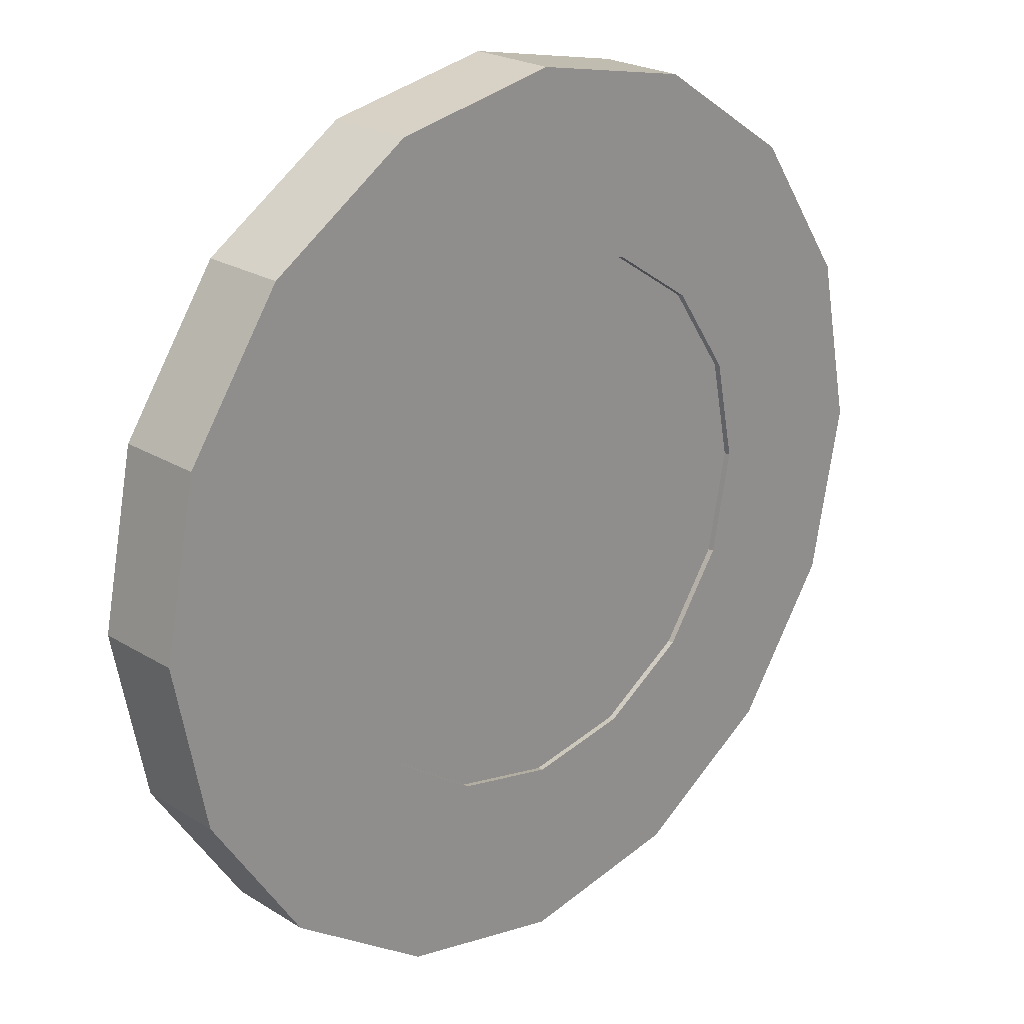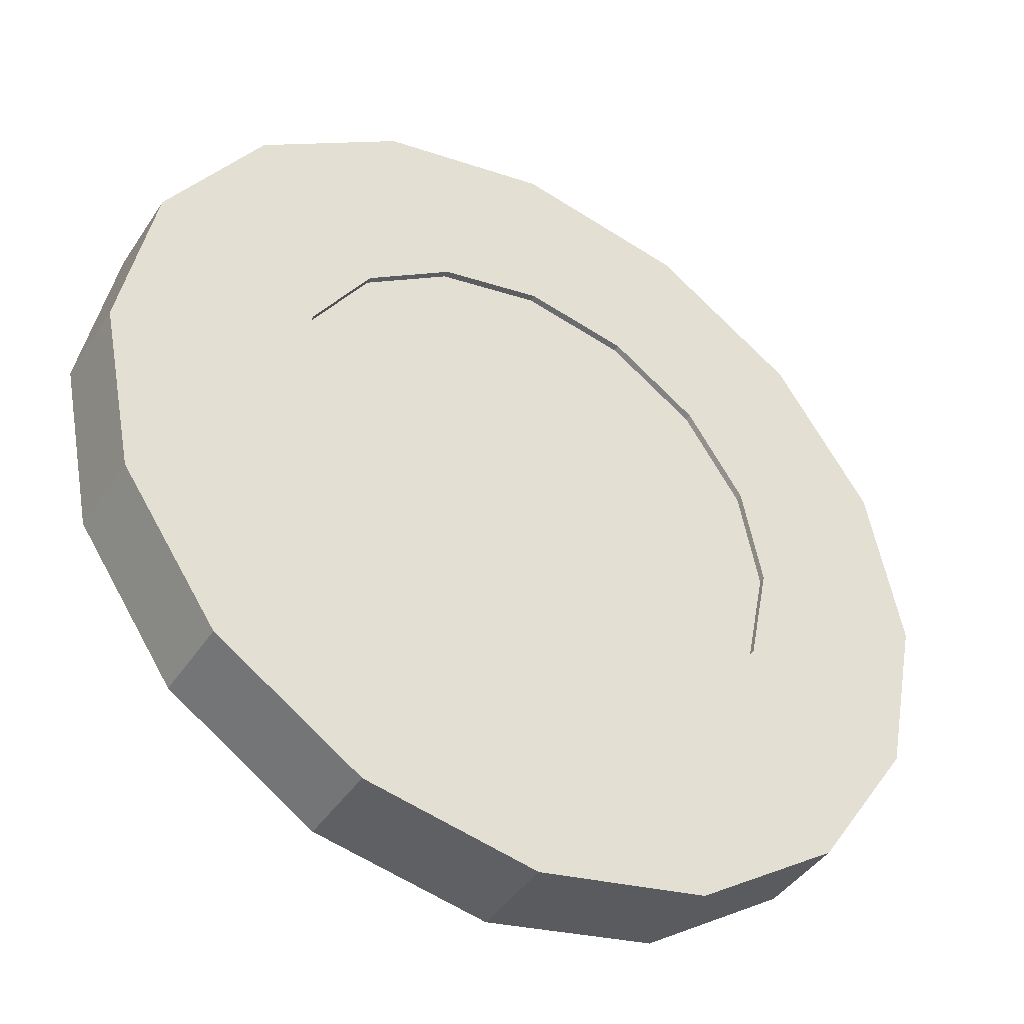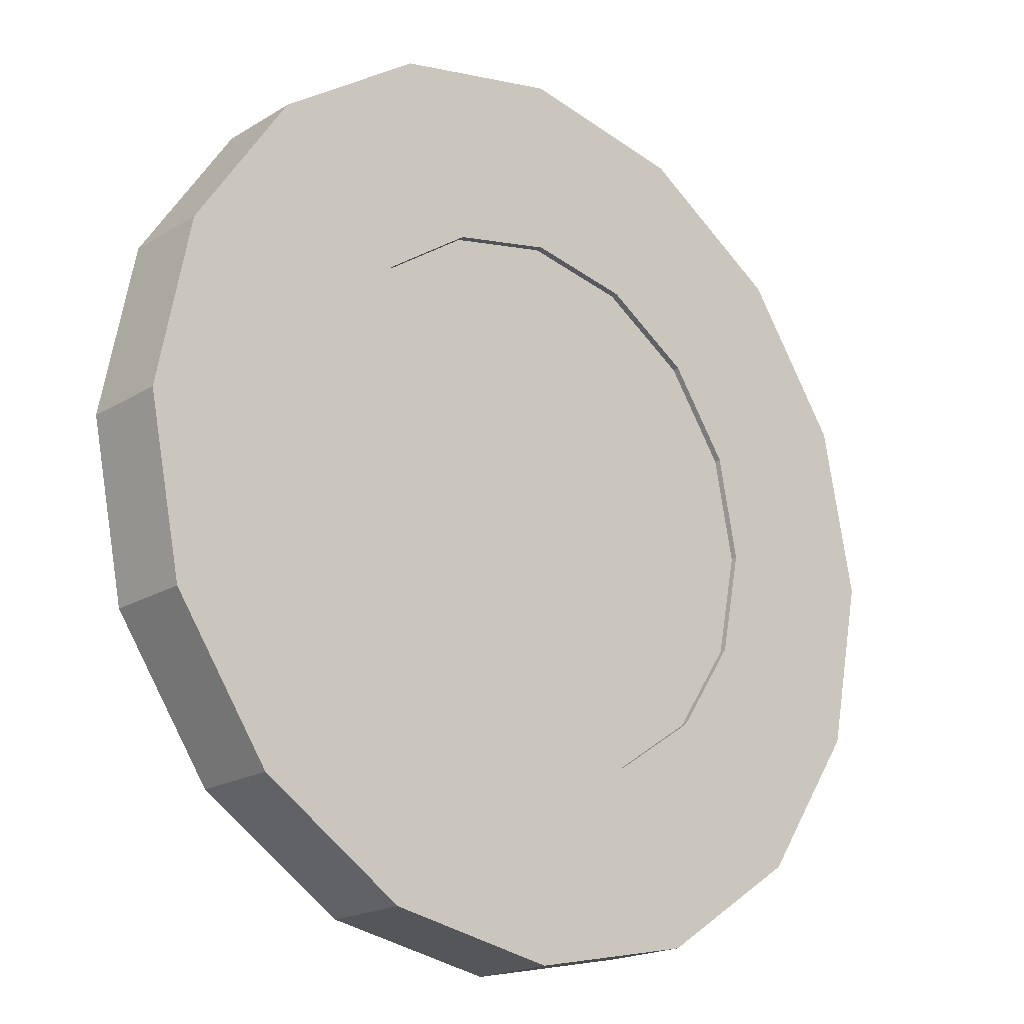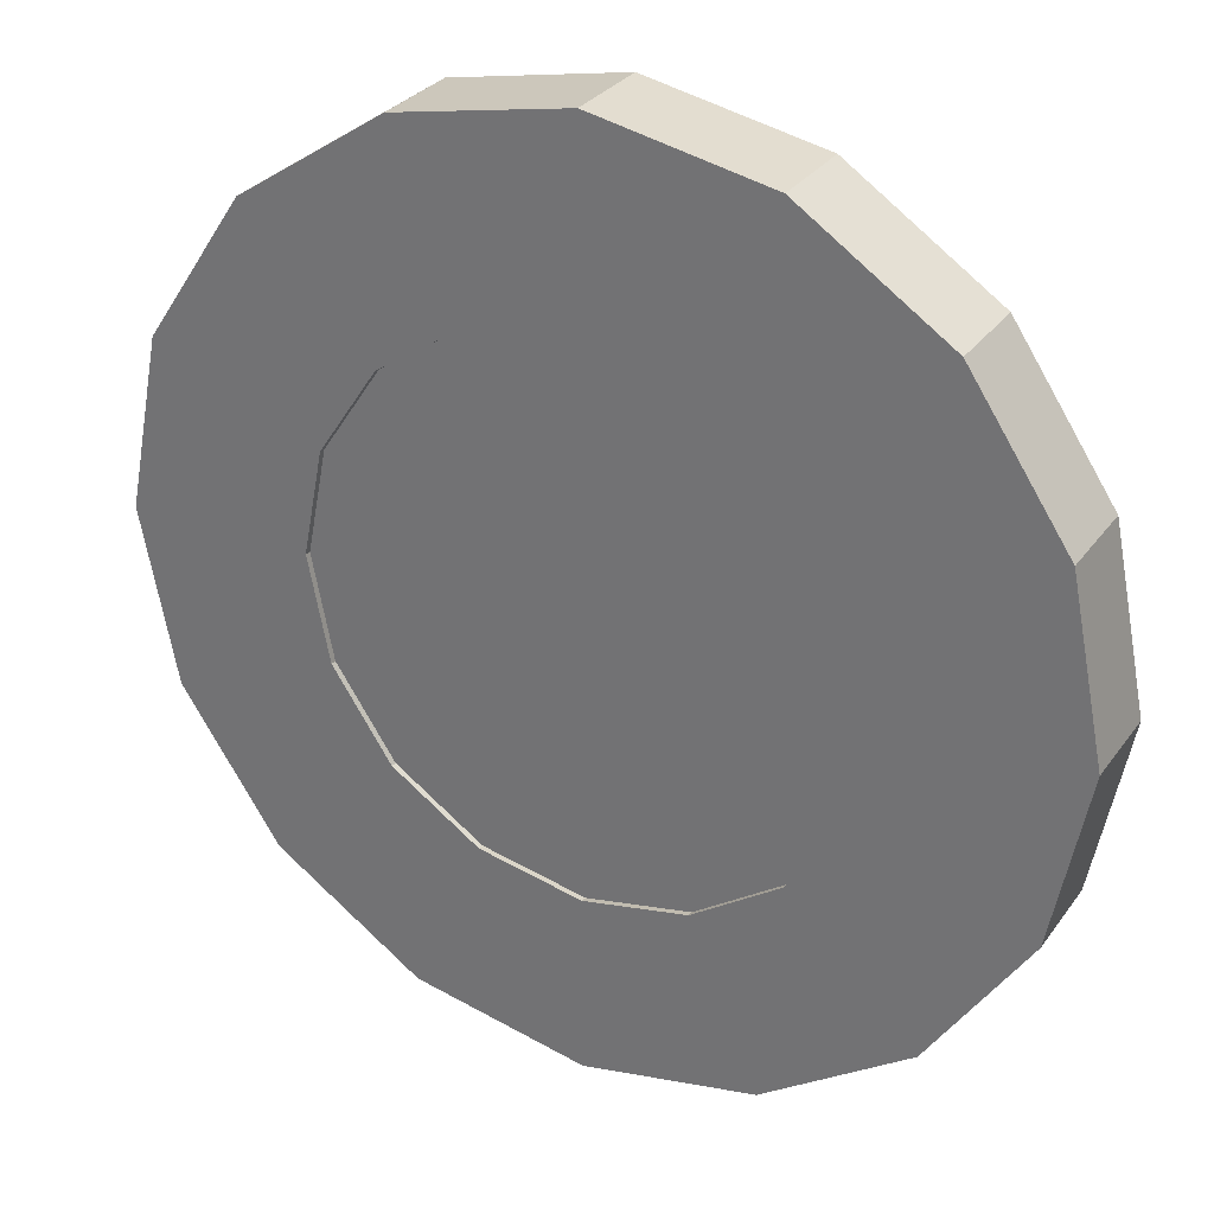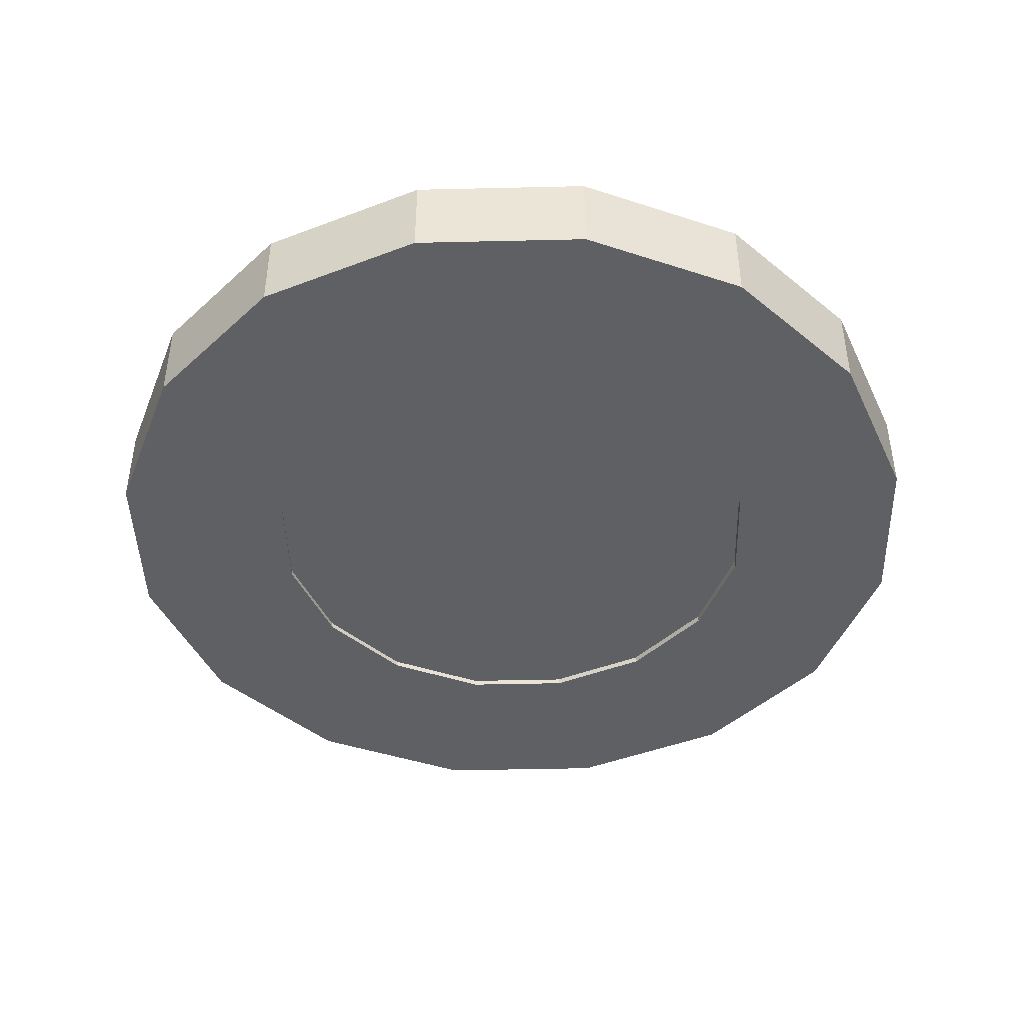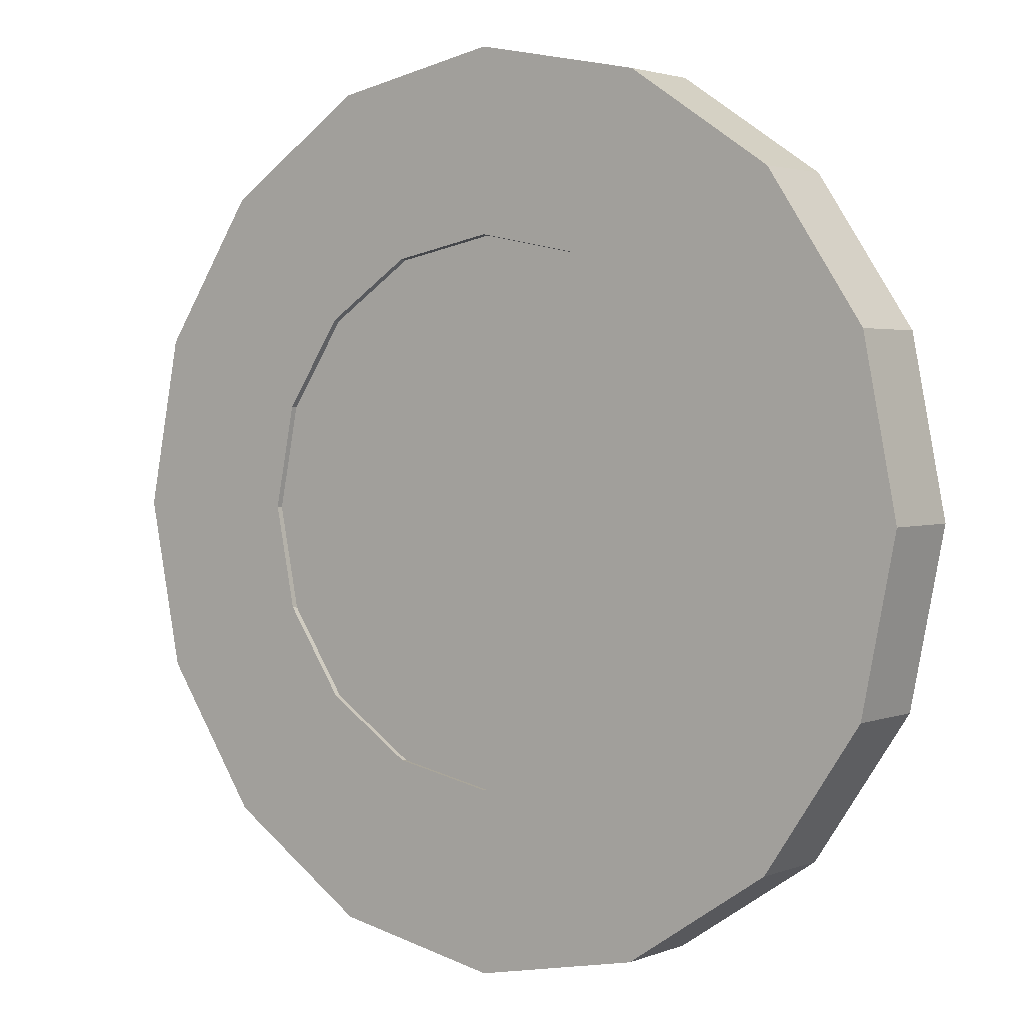
<metadata>
{"format":"obj","ext":"obj","renderer":"f3d","projection":"perspective","resolution":1024,"background":"white","views":[{"elev":23.0,"azim":-43.7,"up":"+Z"},{"elev":-42.3,"azim":-30.7,"up":"+Z"},{"elev":-19.1,"azim":-41.2,"up":"+Z"},{"elev":29.8,"azim":-151.1,"up":"+Z"},{"elev":-44.5,"azim":-77.2,"up":"+Y"},{"elev":2.5,"azim":37.1,"up":"+Z"}]}
</metadata>
<code>
o chip_Cylinder.001
v 0 0.25 -2.5
v 0.9567 0.25 -2.31
v 1.768 0.25 -1.768
v 2.31 0.25 -0.9567
v 2.5 0.25 0
v 2.31 0.25 0.9567
v 1.768 0.25 1.768
v 0.9567 0.25 2.31
v 0 0.25 2.5
v -0.9567 0.25 2.31
v -1.768 0.25 1.768
v -2.31 0.25 0.9567
v -2.5 0.25 -0
v -2.31 0.25 -0.9567
v -1.768 0.25 -1.768
v -0.9567 0.25 -2.31
v 0 0.25 -1.5
v 0.574 0.25 -1.386
v 1.061 0.25 -1.061
v 1.386 0.25 -0.574
v 1.5 0.25 0
v 1.386 0.25 0.574
v 1.061 0.25 1.061
v 0.574 0.25 1.386
v 0 0.25 1.5
v -0.574 0.25 1.386
v -1.061 0.25 1.061
v -1.386 0.25 0.574
v -1.5 0.25 -0
v -1.386 0.25 -0.574
v -1.061 0.25 -1.061
v -0.574 0.25 -1.386
v 0.000308 0.2146 -1.505
v 0.5743 0.2146 -1.39
v 1.061 0.2146 -1.065
v 1.386 0.2146 -0.5786
v 1.5 0.2146 -0.00457
v 1.386 0.2146 0.5695
v 1.061 0.2146 1.056
v 0.5743 0.2146 1.381
v 0.000308 0.2146 1.495
v -0.5737 0.2146 1.381
v -1.06 0.2146 1.056
v -1.386 0.2146 0.5695
v -1.5 0.2146 -0.00457
v -1.386 0.2146 -0.5786
v -1.06 0.2146 -1.065
v -0.5737 0.2146 -1.39
v 0.000308 0.2146 -0.00457
v 0 -0.25 -2.5
v 0.9567 -0.25 -2.31
v 1.768 -0.25 -1.768
v 2.31 -0.25 -0.9567
v 2.5 -0.25 0
v 2.31 -0.25 0.9567
v 1.768 -0.25 1.768
v 0.9567 -0.25 2.31
v 0 -0.25 2.5
v -0.9567 -0.25 2.31
v -1.768 -0.25 1.768
v -2.31 -0.25 0.9567
v -2.5 -0.25 -0
v -2.31 -0.25 -0.9567
v -1.768 -0.25 -1.768
v -0.9567 -0.25 -2.31
v 0 0 -2.5
v 0.9567 0 -2.31
v 1.768 0 -1.768
v 2.31 0 -0.9567
v 2.5 0 0
v 2.31 0 0.9567
v 1.768 0 1.768
v 0.9567 0 2.31
v 0 0 2.5
v -0.9567 0 2.31
v -1.768 0 1.768
v -2.31 0 0.9567
v -2.5 0 -0
v -2.31 0 -0.9567
v -1.768 0 -1.768
v -0.9567 0 -2.31
v 0 -0.25 -1.5
v 0.574 -0.25 -1.386
v 1.061 -0.25 -1.061
v 1.386 -0.25 -0.574
v 1.5 -0.25 0
v 1.386 -0.25 0.574
v 1.061 -0.25 1.061
v 0.574 -0.25 1.386
v 0 -0.25 1.5
v -0.574 -0.25 1.386
v -1.061 -0.25 1.061
v -1.386 -0.25 0.574
v -1.5 -0.25 -0
v -1.386 -0.25 -0.574
v -1.061 -0.25 -1.061
v -0.574 -0.25 -1.386
v 0.000308 -0.2146 -1.505
v 0.5743 -0.2146 -1.39
v 1.061 -0.2146 -1.065
v 1.386 -0.2146 -0.5786
v 1.5 -0.2146 -0.00457
v 1.386 -0.2146 0.5695
v 1.061 -0.2146 1.056
v 0.5743 -0.2146 1.381
v 0.000308 -0.2146 1.495
v -0.5737 -0.2146 1.381
v -1.06 -0.2146 1.056
v -1.386 -0.2146 0.5695
v -1.5 -0.2146 -0.00457
v -1.386 -0.2146 -0.5786
v -1.06 -0.2146 -1.065
v -0.5737 -0.2146 -1.39
v 0.000308 -0.2146 -0.00457
f 67 2 3 68
f 69 4 5 70
f 71 6 7 72
f 73 8 9 74
f 75 10 11 76
f 77 12 13 78
f 79 14 15 80
f 81 16 1 66
f 9 8 24 25
f 1 16 32 17
f 3 2 18 19
f 11 10 26 27
f 5 4 20 21
f 13 12 28 29
f 7 6 22 23
f 15 14 30 31
f 29 28 44 45
f 23 22 38 39
f 31 30 46 47
f 25 24 40 41
f 17 32 48 33
f 19 18 34 35
f 27 26 42 43
f 21 20 36 37
f 42 41 49 43
f 37 36 35 49
f 45 44 43 49
f 39 38 37 49
f 47 46 45 49
f 41 40 39 49
f 33 48 47 49
f 34 33 49 35
f 67 68 52 51
f 69 70 54 53
f 71 72 56 55
f 73 74 58 57
f 75 76 60 59
f 77 78 62 61
f 79 80 64 63
f 81 66 50 65
f 58 90 89 57
f 50 82 97 65
f 52 84 83 51
f 60 92 91 59
f 54 86 85 53
f 62 94 93 61
f 56 88 87 55
f 64 96 95 63
f 94 110 109 93
f 88 104 103 87
f 96 112 111 95
f 90 106 105 89
f 82 98 113 97
f 84 100 99 83
f 92 108 107 91
f 86 102 101 85
f 107 108 114 106
f 102 114 100 101
f 110 114 108 109
f 104 114 102 103
f 112 114 110 111
f 106 114 104 105
f 98 114 112 113
f 99 100 114 98
f 66 1 2 67
f 68 3 4 69
f 70 5 6 71
f 72 7 8 73
f 74 9 10 75
f 76 11 12 77
f 78 13 14 79
f 80 15 16 81
f 8 7 23 24
f 2 1 17 18
f 16 15 31 32
f 10 9 25 26
f 4 3 19 20
f 12 11 27 28
f 6 5 21 22
f 14 13 29 30
f 22 21 37 38
f 30 29 45 46
f 24 23 39 40
f 32 31 47 48
f 18 17 33 34
f 26 25 41 42
f 20 19 35 36
f 28 27 43 44
f 66 67 51 50
f 68 69 53 52
f 70 71 55 54
f 72 73 57 56
f 74 75 59 58
f 76 77 61 60
f 78 79 63 62
f 80 81 65 64
f 57 89 88 56
f 51 83 82 50
f 65 97 96 64
f 59 91 90 58
f 53 85 84 52
f 61 93 92 60
f 55 87 86 54
f 63 95 94 62
f 87 103 102 86
f 95 111 110 94
f 89 105 104 88
f 97 113 112 96
f 83 99 98 82
f 91 107 106 90
f 85 101 100 84
f 93 109 108 92

</code>
